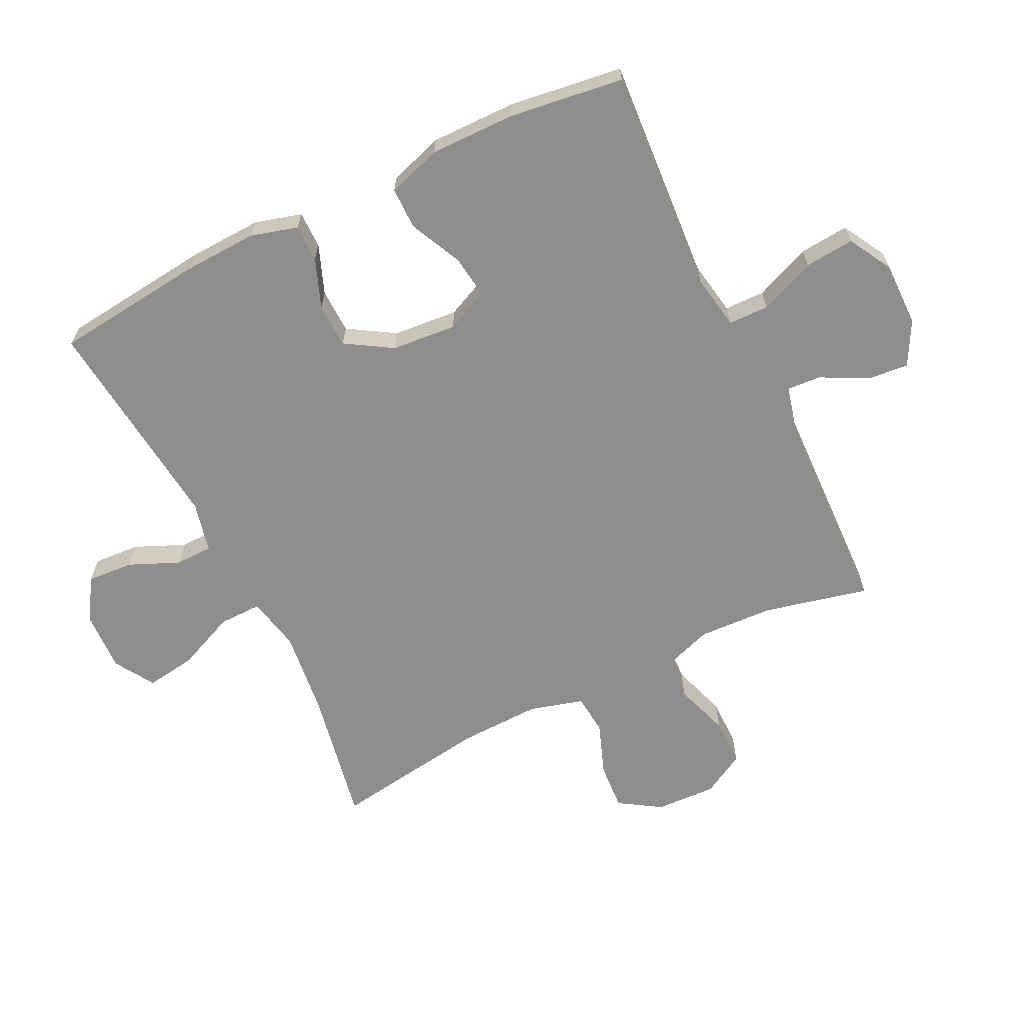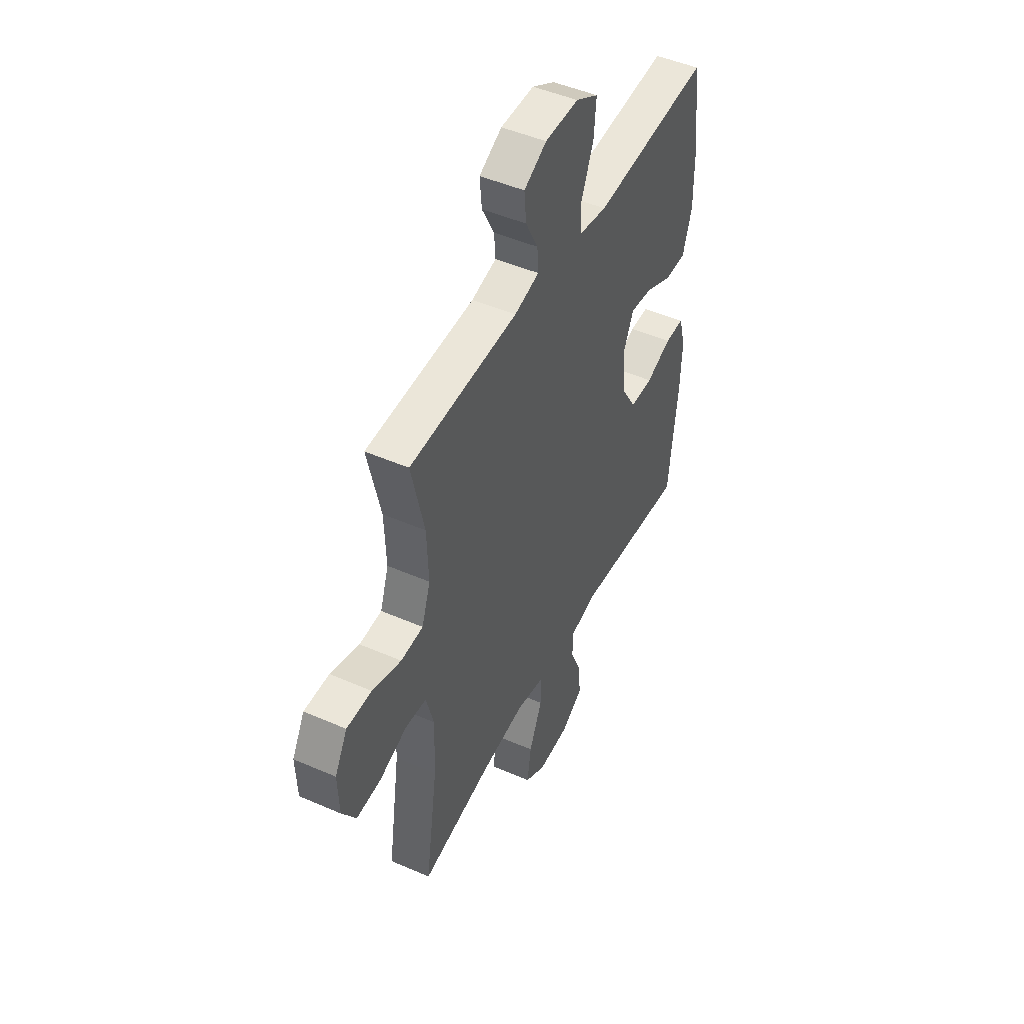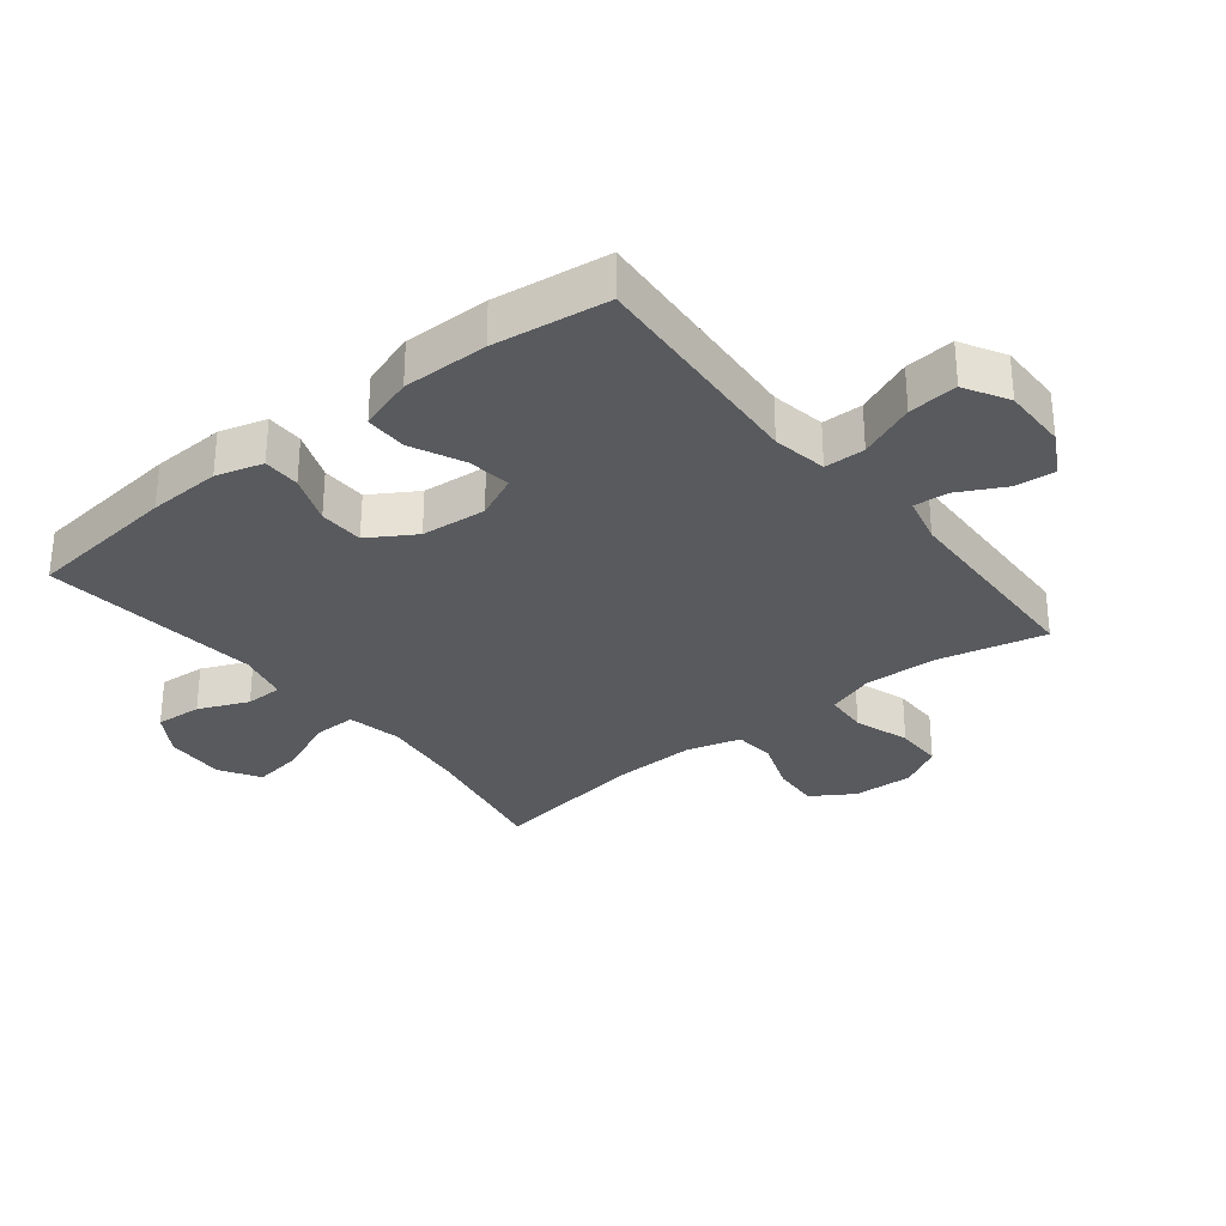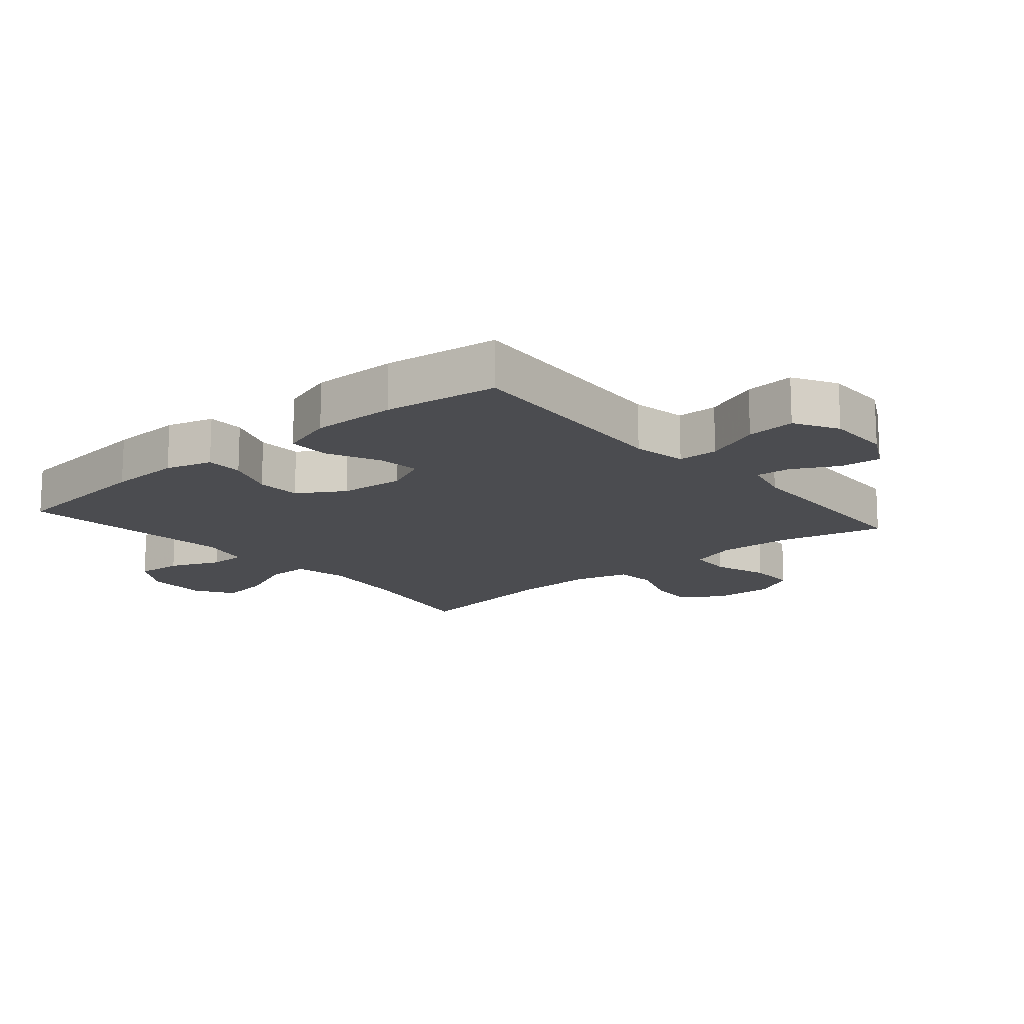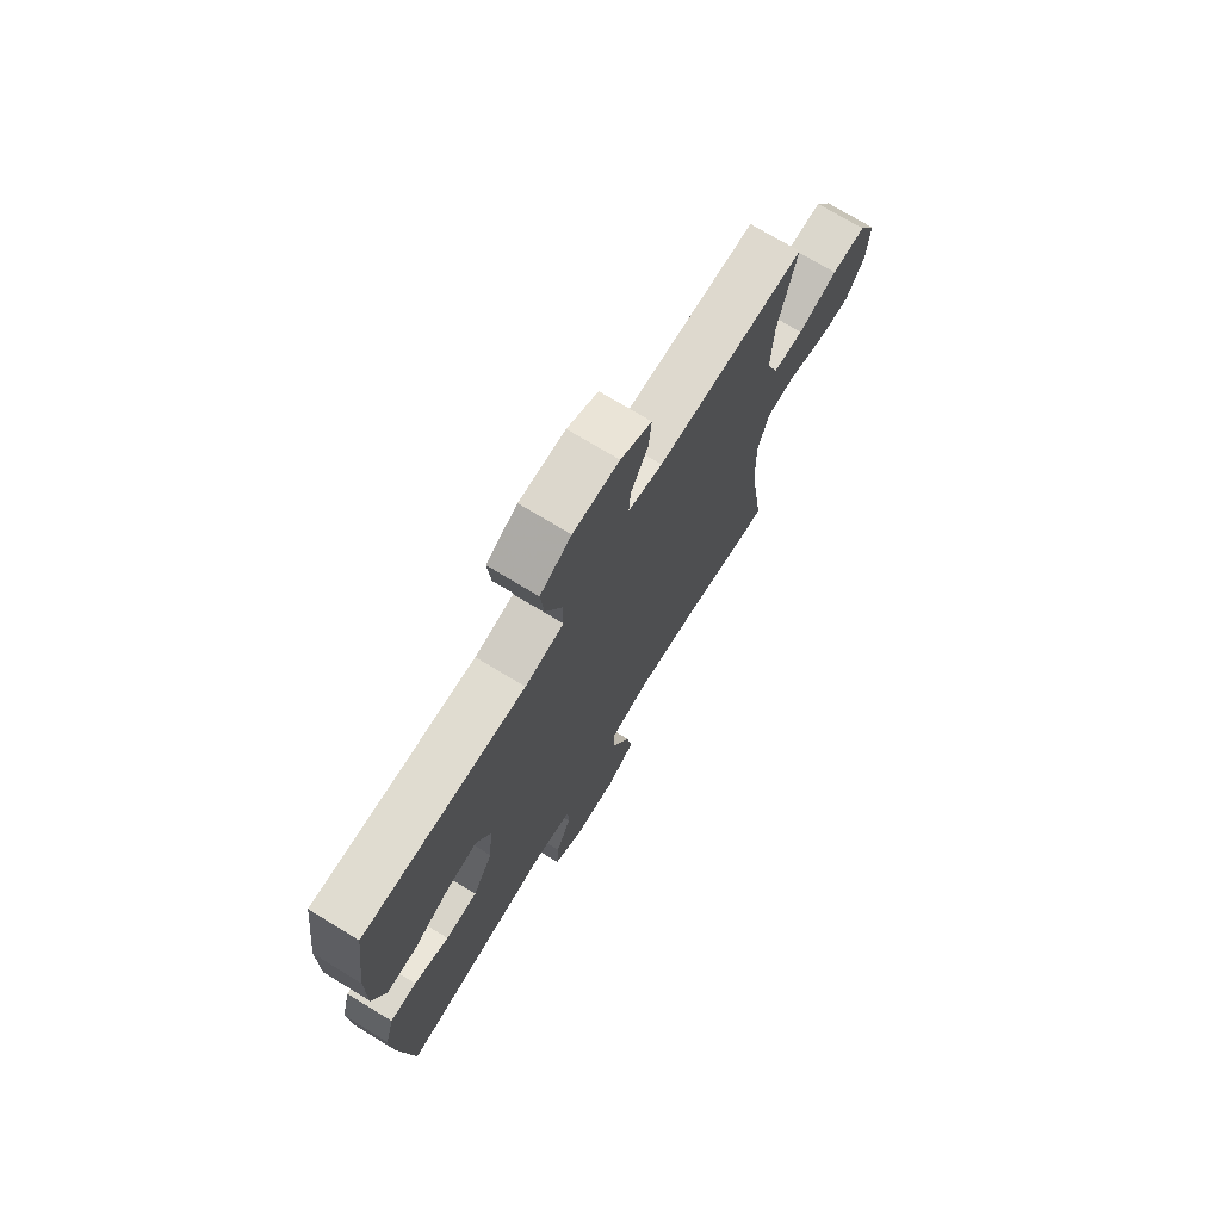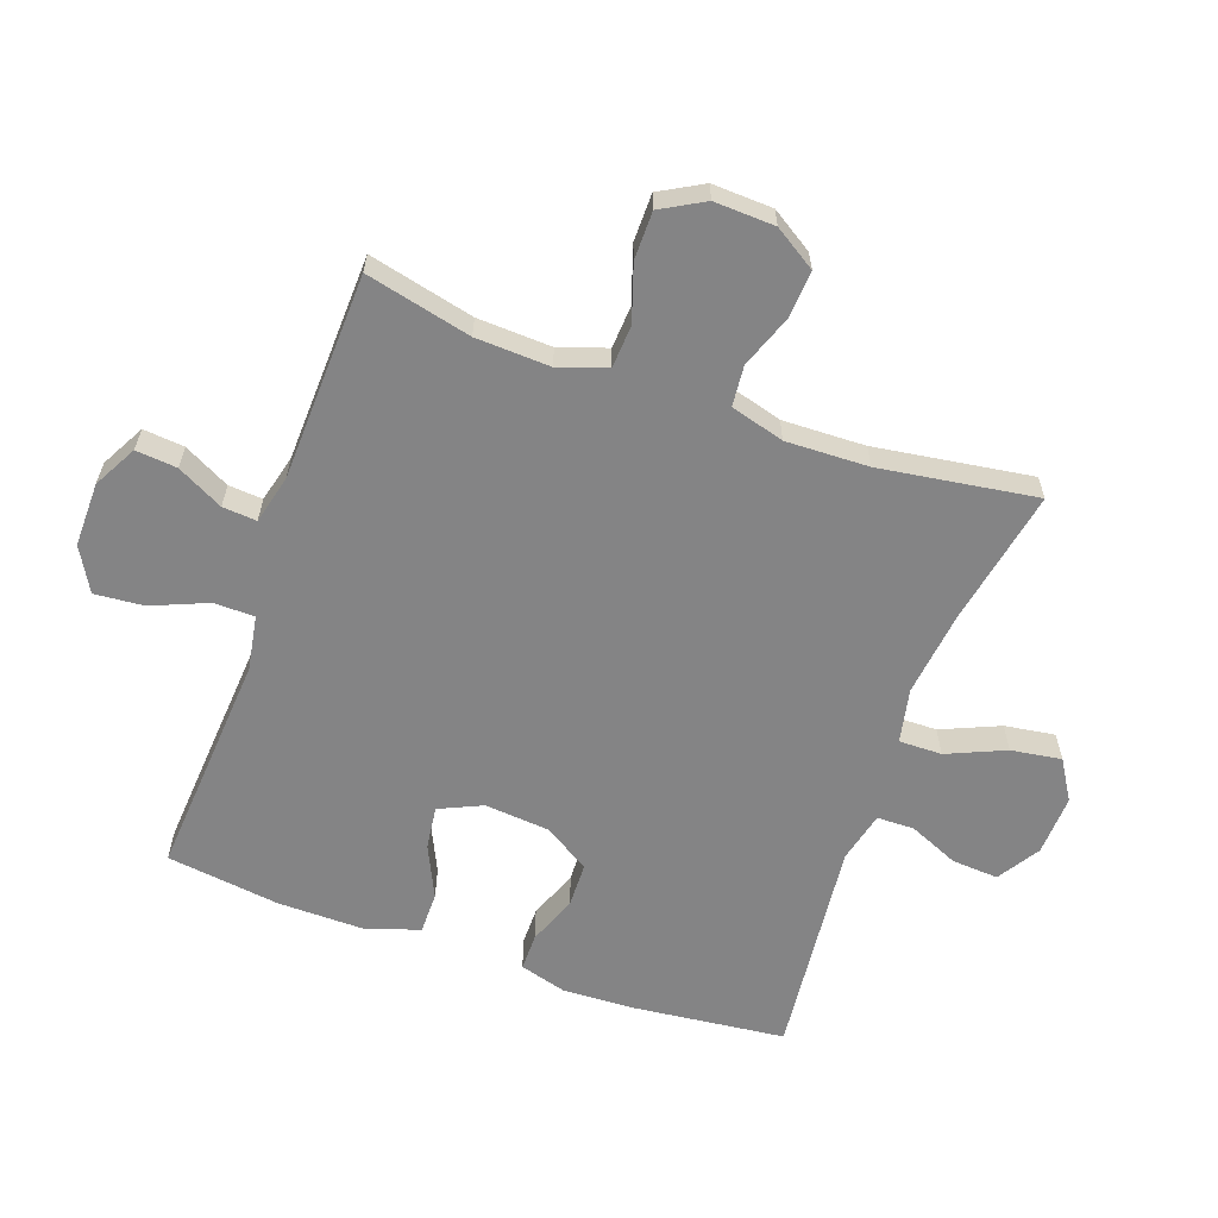
<metadata>
{"format":"obj","ext":"obj","renderer":"f3d","projection":"perspective","resolution":1024,"background":"white","views":[{"elev":-64.8,"azim":-63.9,"up":"+Y"},{"elev":47.6,"azim":116.2,"up":"+Z"},{"elev":-30.8,"azim":-51.5,"up":"+Y"},{"elev":-15.2,"azim":-49.5,"up":"+Y"},{"elev":73.4,"azim":-58.7,"up":"+Z"},{"elev":-61.5,"azim":70.3,"up":"+Y"}]}
</metadata>
<code>
v -0.5 0.07 -0.5
v -0.527 0.07 -0.259
v -0.532 0.07 -0.144
v -0.511 0.07 -0.07
v -0.452 0.07 -0.07
v -0.374 0.07 -0.1
v -0.303 0.07 -0.098
v -0.258 0.07 -0.025
v -0.249 0.07 0.078
v -0.28 0.07 0.146
v -0.348 0.07 0.137
v -0.431 0.07 0.098
v -0.497 0.07 0.098
v -0.525 0.07 0.184
v -0.524 0.07 0.319
v -0.5 0.07 0.5
v -0.141 0.07 0.475
v -0.055 0.07 0.49
v -0.054 0.07 0.554
v -0.091 0.07 0.643
v -0.098 0.07 0.721
v -0.029 0.07 0.76
v 0.073 0.07 0.759
v 0.142 0.07 0.722
v 0.136 0.07 0.657
v 0.098 0.07 0.584
v 0.094 0.07 0.53
v 0.17 0.07 0.511
v 0.5 0.07 0.5
v 0.461 0.07 0.333
v 0.456 0.07 0.215
v 0.482 0.07 0.139
v 0.55 0.07 0.135
v 0.638 0.07 0.164
v 0.714 0.07 0.164
v 0.752 0.07 0.096
v 0.748 0.07 0
v 0.706 0.07 -0.066
v 0.631 0.07 -0.061
v 0.547 0.07 -0.03
v 0.483 0.07 -0.036
v 0.459 0.07 -0.121
v 0.463 0.07 -0.252
v 0.5 0.07 -0.5
v 0.284 0.07 -0.459
v 0.149 0.07 -0.443
v 0.063 0.07 -0.461
v 0.064 0.07 -0.529
v 0.104 0.07 -0.621
v 0.116 0.07 -0.701
v 0.053 0.07 -0.74
v -0.043 0.07 -0.736
v -0.11 0.07 -0.694
v -0.105 0.07 -0.62
v -0.071 0.07 -0.541
v -0.072 0.07 -0.482
v -0.152 0.07 -0.463
v -0.5 0 -0.5
v -0.527 0 -0.259
v -0.532 0 -0.144
v -0.511 0 -0.07
v -0.452 0 -0.07
v -0.374 0 -0.1
v -0.303 0 -0.098
v -0.258 0 -0.025
v -0.249 0 0.078
v -0.28 0 0.146
v -0.348 0 0.137
v -0.431 0 0.098
v -0.497 0 0.098
v -0.525 0 0.184
v -0.524 0 0.319
v -0.5 0 0.5
v -0.141 0 0.475
v -0.055 0 0.49
v -0.054 0 0.554
v -0.091 0 0.643
v -0.098 0 0.721
v -0.029 0 0.76
v 0.073 0 0.759
v 0.142 0 0.722
v 0.136 0 0.657
v 0.098 0 0.584
v 0.094 0 0.53
v 0.17 0 0.511
v 0.5 0 0.5
v 0.461 0 0.333
v 0.456 0 0.215
v 0.482 0 0.139
v 0.55 0 0.135
v 0.638 0 0.164
v 0.714 0 0.164
v 0.752 0 0.096
v 0.748 0 0
v 0.706 0 -0.066
v 0.631 0 -0.061
v 0.547 0 -0.03
v 0.483 0 -0.036
v 0.459 0 -0.121
v 0.463 0 -0.252
v 0.5 0 -0.5
v 0.284 0 -0.459
v 0.149 0 -0.443
v 0.063 0 -0.461
v 0.064 0 -0.529
v 0.104 0 -0.621
v 0.116 0 -0.701
v 0.053 0 -0.74
v -0.043 0 -0.736
v -0.11 0 -0.694
v -0.105 0 -0.62
v -0.071 0 -0.541
v -0.072 0 -0.482
v -0.152 0 -0.463
f 52 53 54 55
f 52 55 56
f 51 52 56
f 48 49 50 51
f 47 48 51 56
f 46 47 56 57
f 43 44 45
f 42 43 45 46
f 41 42 46 57
f 37 38 39 40
f 37 40 41
f 36 37 41
f 33 34 35 36
f 32 33 36 41
f 31 32 41 57
f 28 29 30
f 27 28 30 31
f 23 24 25 26
f 23 26 27
f 22 23 27
f 19 20 21 22
f 18 19 22 27
f 14 15 16 17
f 14 17 18
f 11 12 13 14
f 10 11 14 18
f 9 10 18 27
f 3 4 5 6
f 3 6 7
f 2 3 7
f 1 2 7
f 57 1 7 8
f 27 31 57
f 8 9 27 57
f 112 111 110 109
f 113 112 109
f 113 109 108
f 108 107 106 105
f 113 108 105 104
f 114 113 104 103
f 102 101 100
f 103 102 100 99
f 114 103 99 98
f 97 96 95 94
f 98 97 94
f 98 94 93
f 93 92 91 90
f 98 93 90 89
f 114 98 89 88
f 87 86 85
f 88 87 85 84
f 83 82 81 80
f 84 83 80
f 84 80 79
f 79 78 77 76
f 84 79 76 75
f 74 73 72 71
f 75 74 71
f 71 70 69 68
f 75 71 68 67
f 84 75 67 66
f 63 62 61 60
f 64 63 60
f 64 60 59
f 64 59 58
f 65 64 58 114
f 114 88 84
f 114 84 66 65
f 1 58 59 2
f 2 59 60 3
f 3 60 61 4
f 4 61 62 5
f 5 62 63 6
f 6 63 64 7
f 7 64 65 8
f 8 65 66 9
f 9 66 67 10
f 10 67 68 11
f 11 68 69 12
f 12 69 70 13
f 13 70 71 14
f 14 71 72 15
f 15 72 73 16
f 16 73 74 17
f 17 74 75 18
f 18 75 76 19
f 19 76 77 20
f 20 77 78 21
f 21 78 79 22
f 22 79 80 23
f 23 80 81 24
f 24 81 82 25
f 25 82 83 26
f 26 83 84 27
f 27 84 85 28
f 28 85 86 29
f 29 86 87 30
f 30 87 88 31
f 31 88 89 32
f 32 89 90 33
f 33 90 91 34
f 34 91 92 35
f 35 92 93 36
f 36 93 94 37
f 37 94 95 38
f 38 95 96 39
f 39 96 97 40
f 40 97 98 41
f 41 98 99 42
f 42 99 100 43
f 43 100 101 44
f 44 101 102 45
f 45 102 103 46
f 46 103 104 47
f 47 104 105 48
f 48 105 106 49
f 49 106 107 50
f 50 107 108 51
f 51 108 109 52
f 52 109 110 53
f 53 110 111 54
f 54 111 112 55
f 55 112 113 56
f 56 113 114 57
f 57 114 58 1

</code>
